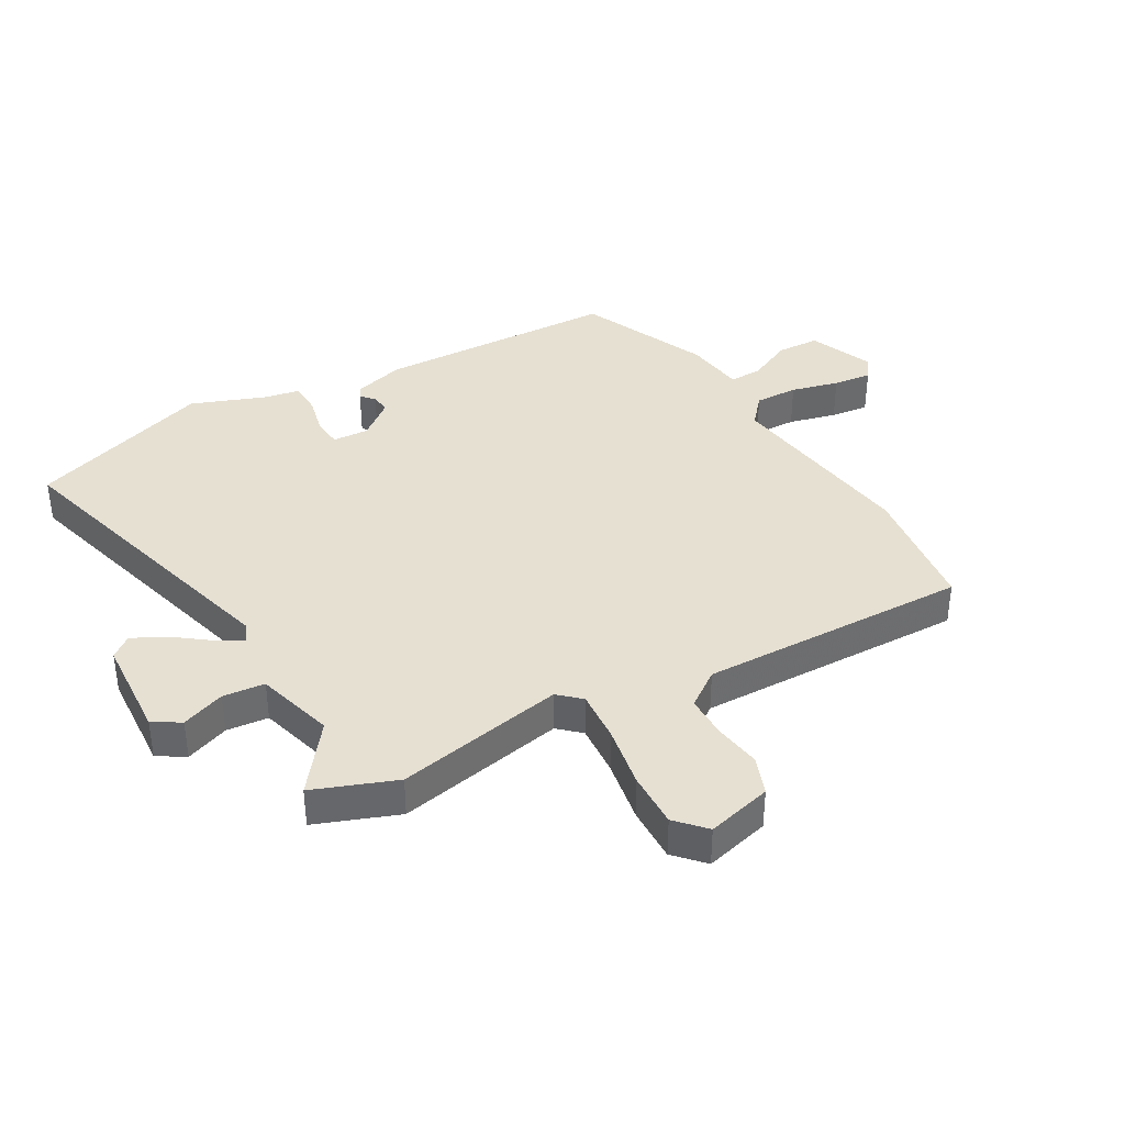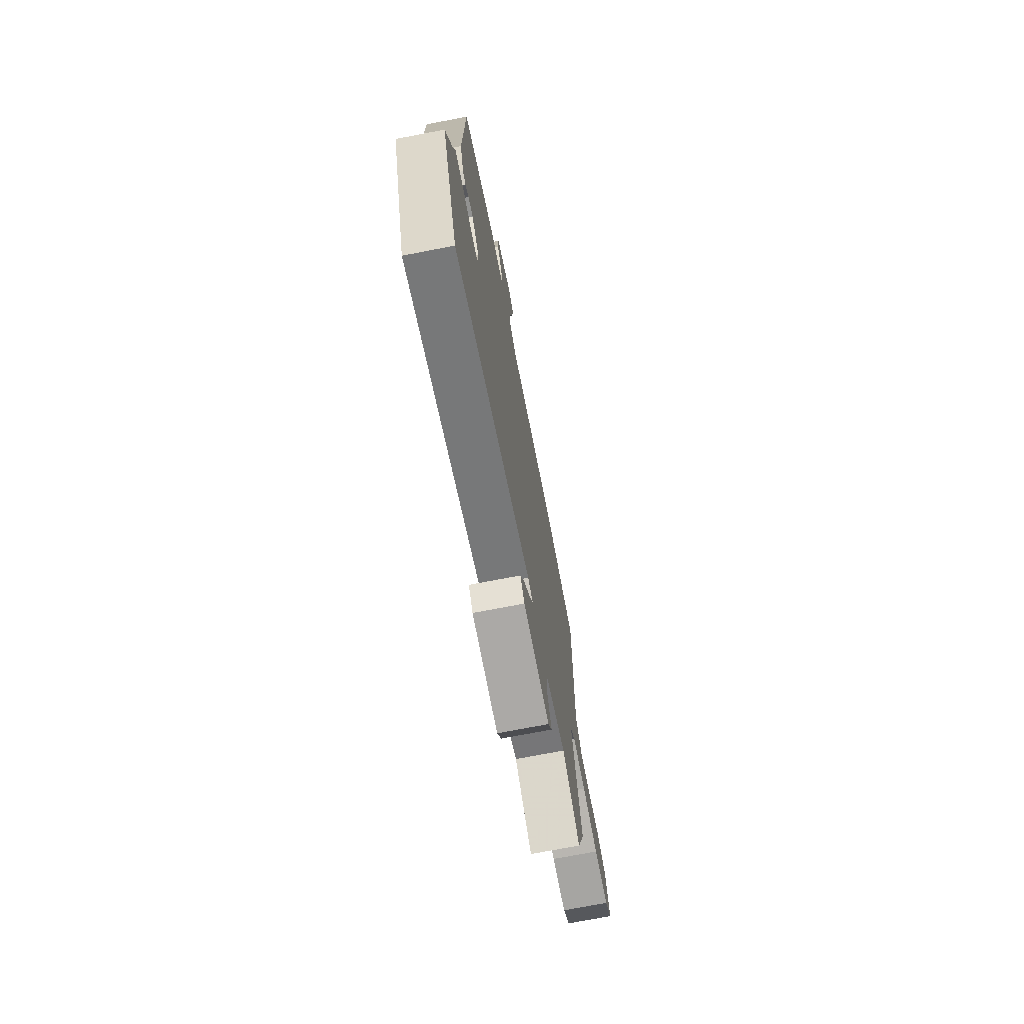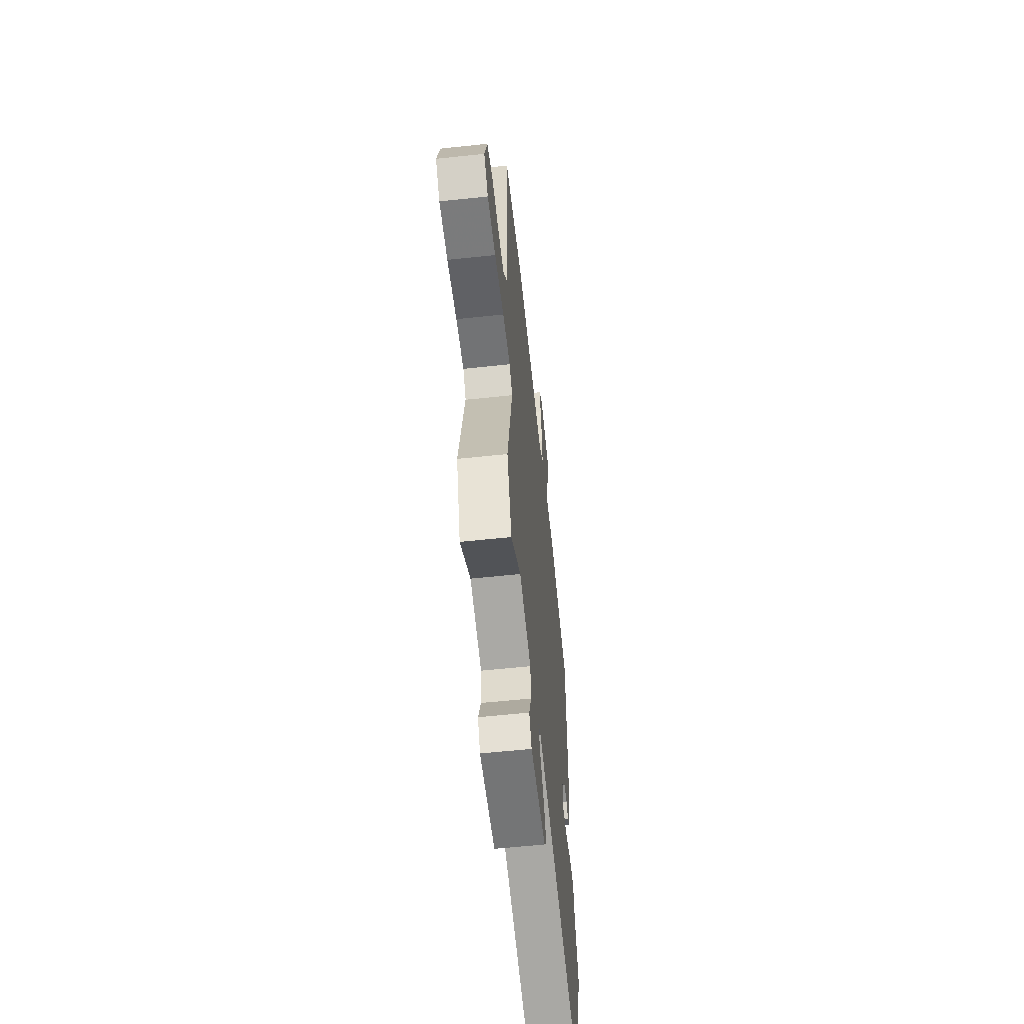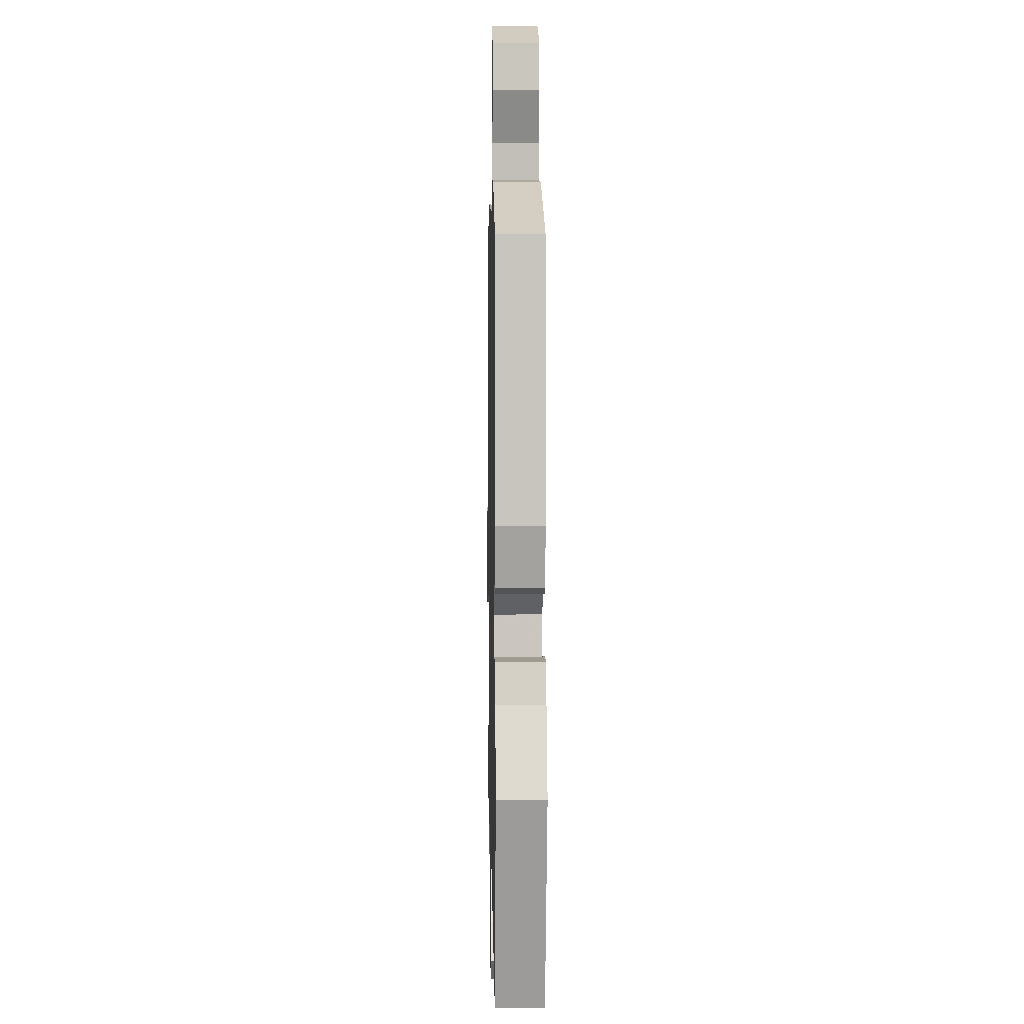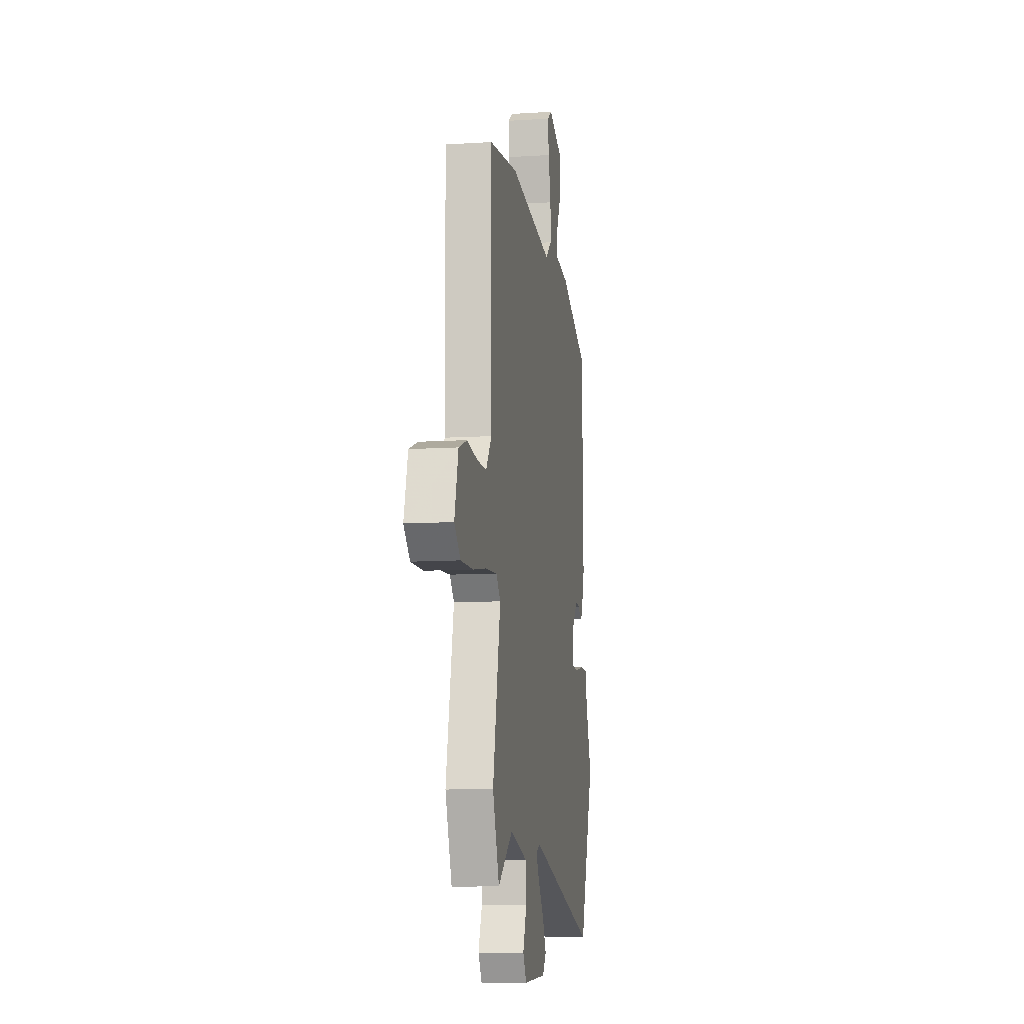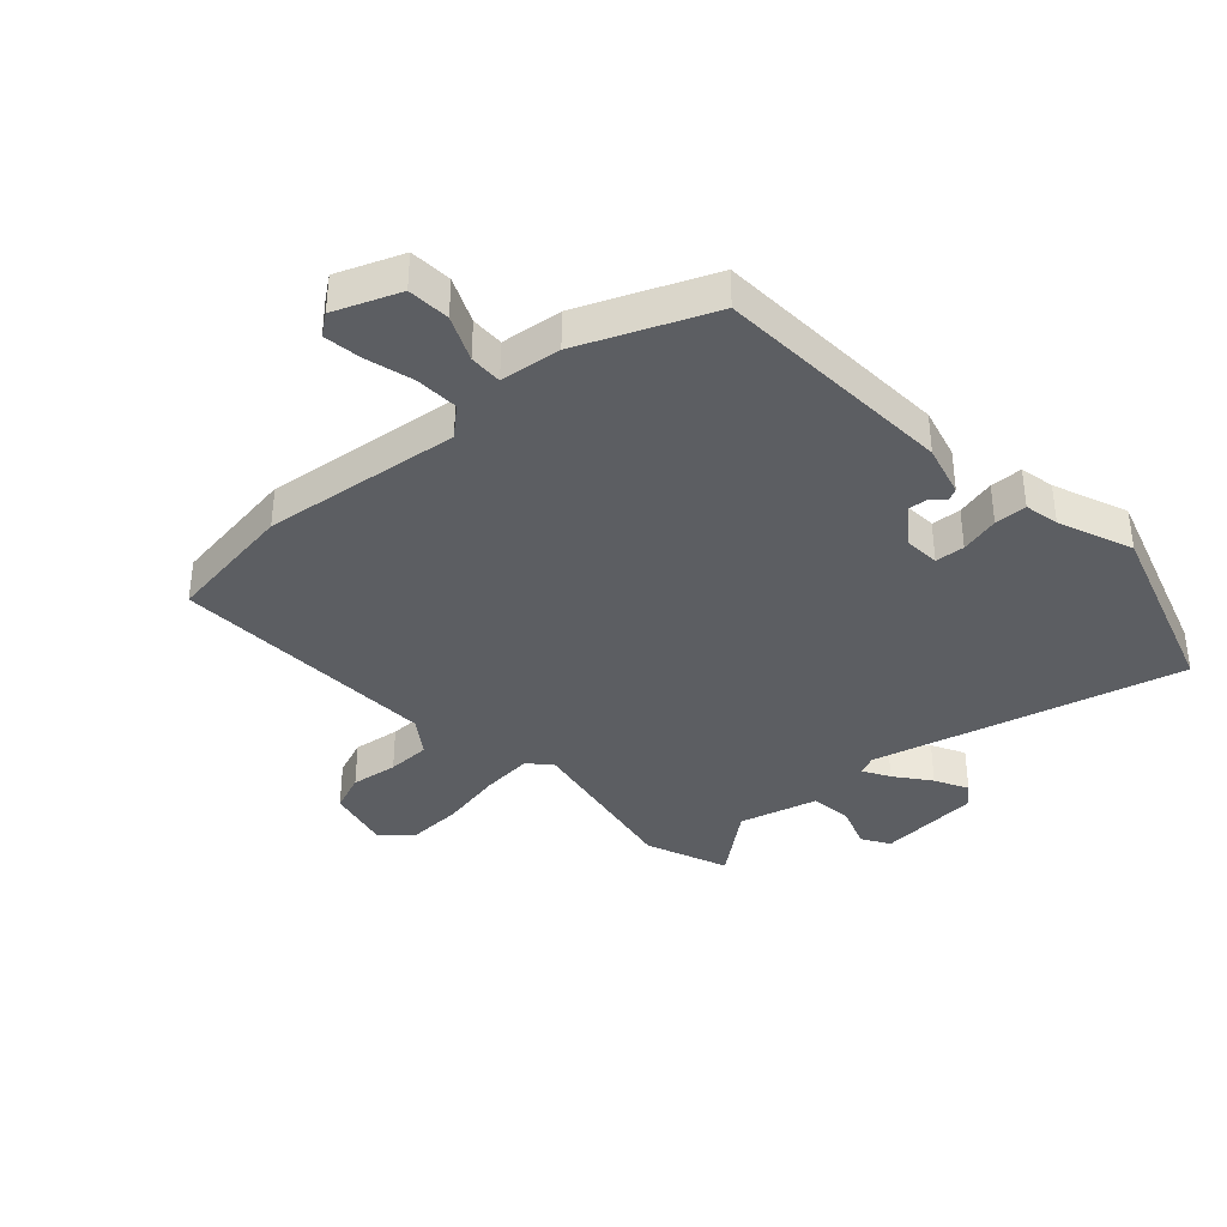
<metadata>
{"format":"obj","ext":"obj","renderer":"f3d","projection":"perspective","resolution":1024,"background":"white","views":[{"elev":38.3,"azim":-118.9,"up":"+Y"},{"elev":-73.1,"azim":100.9,"up":"+Z"},{"elev":-59.0,"azim":-83.7,"up":"+Z"},{"elev":0.8,"azim":88.9,"up":"+Z"},{"elev":-9.8,"azim":-80.5,"up":"+Z"},{"elev":-37.5,"azim":44.1,"up":"+Y"}]}
</metadata>
<code>
v -0.461 0.07 -0.608
v -0.511 0.07 -0.47
v -0.452 0.07 -0.189
v -0.485 0.07 -0.152
v -0.571 0.07 -0.157
v -0.676 0.07 -0.174
v -0.769 0.07 -0.175
v -0.816 0.07 -0.13
v -0.787 0.07 -0.022
v -0.723 0.07 0.001
v -0.645 0.07 -0.012
v -0.573 0.07 -0.013
v -0.529 0.07 0.046
v -0.533 0.07 0.496
v -0.314 0.07 0.521
v 0.015 0.07 0.471
v 0.063 0.07 0.511
v 0.062 0.07 0.583
v 0.043 0.07 0.663
v 0.036 0.07 0.727
v 0.072 0.07 0.752
v 0.179 0.07 0.706
v 0.181 0.07 0.635
v 0.145 0.07 0.561
v 0.142 0.07 0.506
v 0.243 0.07 0.491
v 0.457 0.07 0.393
v 0.465 0.07 -0.011
v 0.439 0.07 -0.097
v 0.419 0.07 -0.106
v 0.397 0.07 -0.086
v 0.365 0.07 -0.082
v 0.317 0.07 -0.141
v 0.319 0.07 -0.202
v 0.368 0.07 -0.207
v 0.434 0.07 -0.193
v 0.488 0.07 -0.196
v 0.498 0.07 -0.254
v 0.543 0.07 -0.379
v 0.434 0.07 -0.684
v -0.076 0.07 -0.535
v -0.108 0.07 -0.548
v -0.084 0.07 -0.593
v -0.041 0.07 -0.652
v -0.014 0.07 -0.708
v -0.042 0.07 -0.743
v -0.213 0.07 -0.751
v -0.24 0.07 -0.705
v -0.212 0.07 -0.633
v -0.218 0.07 -0.563
v -0.348 0.07 -0.524
v -0.461 0 -0.608
v -0.511 0 -0.47
v -0.452 0 -0.189
v -0.485 0 -0.152
v -0.571 0 -0.157
v -0.676 0 -0.174
v -0.769 0 -0.175
v -0.816 0 -0.13
v -0.787 0 -0.022
v -0.723 0 0.001
v -0.645 0 -0.012
v -0.573 0 -0.013
v -0.529 0 0.046
v -0.533 0 0.496
v -0.314 0 0.521
v 0.015 0 0.471
v 0.063 0 0.511
v 0.062 0 0.583
v 0.043 0 0.663
v 0.036 0 0.727
v 0.072 0 0.752
v 0.179 0 0.706
v 0.181 0 0.635
v 0.145 0 0.561
v 0.142 0 0.506
v 0.243 0 0.491
v 0.457 0 0.393
v 0.465 0 -0.011
v 0.439 0 -0.097
v 0.419 0 -0.106
v 0.397 0 -0.086
v 0.365 0 -0.082
v 0.317 0 -0.141
v 0.319 0 -0.202
v 0.368 0 -0.207
v 0.434 0 -0.193
v 0.488 0 -0.196
v 0.498 0 -0.254
v 0.543 0 -0.379
v 0.434 0 -0.684
v -0.076 0 -0.535
v -0.108 0 -0.548
v -0.084 0 -0.593
v -0.041 0 -0.652
v -0.014 0 -0.708
v -0.042 0 -0.743
v -0.213 0 -0.751
v -0.24 0 -0.705
v -0.212 0 -0.633
v -0.218 0 -0.563
v -0.348 0 -0.524
f 46 47 48 49
f 46 49 50
f 43 44 45 46
f 42 43 46 50
f 41 42 50 51
f 38 39 40 41
f 35 36 37 38
f 34 35 38 41
f 33 34 41 51
f 28 29 30 31
f 28 31 32
f 25 26 27 28
f 25 28 32
f 21 22 23 24
f 21 24 25
f 18 19 20 21
f 17 18 21 25
f 16 17 25 32
f 13 14 15 16
f 12 13 16 32
f 8 9 10 11
f 5 6 7 8
f 4 5 8 11
f 51 1 2 3
f 32 33 51 3
f 4 11 12 32
f 3 4 32
f 100 99 98 97
f 101 100 97
f 97 96 95 94
f 101 97 94 93
f 102 101 93 92
f 92 91 90 89
f 89 88 87 86
f 92 89 86 85
f 102 92 85 84
f 82 81 80 79
f 83 82 79
f 79 78 77 76
f 83 79 76
f 75 74 73 72
f 76 75 72
f 72 71 70 69
f 76 72 69 68
f 83 76 68 67
f 67 66 65 64
f 83 67 64 63
f 62 61 60 59
f 59 58 57 56
f 62 59 56 55
f 54 53 52 102
f 54 102 84 83
f 83 63 62 55
f 83 55 54
f 1 52 53 2
f 2 53 54 3
f 3 54 55 4
f 4 55 56 5
f 5 56 57 6
f 6 57 58 7
f 7 58 59 8
f 8 59 60 9
f 9 60 61 10
f 10 61 62 11
f 11 62 63 12
f 12 63 64 13
f 13 64 65 14
f 14 65 66 15
f 15 66 67 16
f 16 67 68 17
f 17 68 69 18
f 18 69 70 19
f 19 70 71 20
f 20 71 72 21
f 21 72 73 22
f 22 73 74 23
f 23 74 75 24
f 24 75 76 25
f 25 76 77 26
f 26 77 78 27
f 27 78 79 28
f 28 79 80 29
f 29 80 81 30
f 30 81 82 31
f 31 82 83 32
f 32 83 84 33
f 33 84 85 34
f 34 85 86 35
f 35 86 87 36
f 36 87 88 37
f 37 88 89 38
f 38 89 90 39
f 39 90 91 40
f 40 91 92 41
f 41 92 93 42
f 42 93 94 43
f 43 94 95 44
f 44 95 96 45
f 45 96 97 46
f 46 97 98 47
f 47 98 99 48
f 48 99 100 49
f 49 100 101 50
f 50 101 102 51
f 51 102 52 1

</code>
